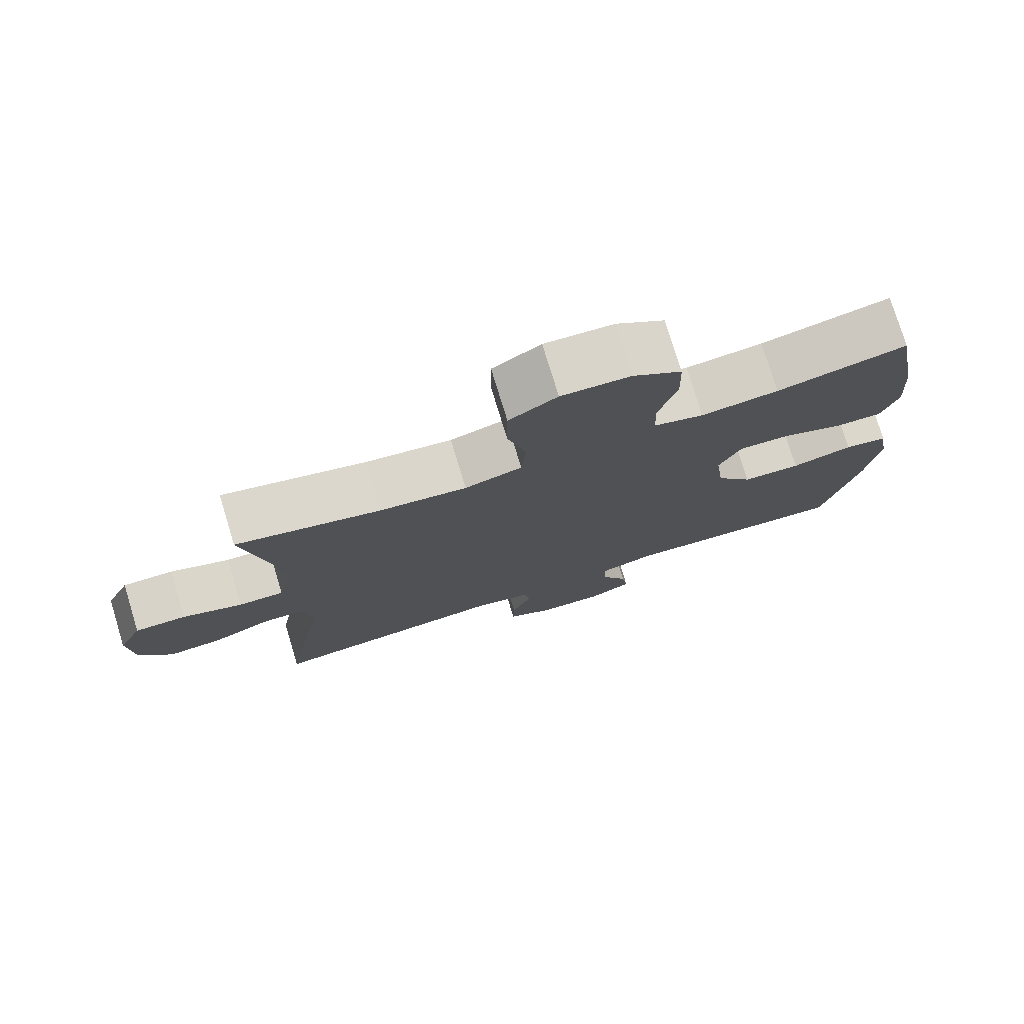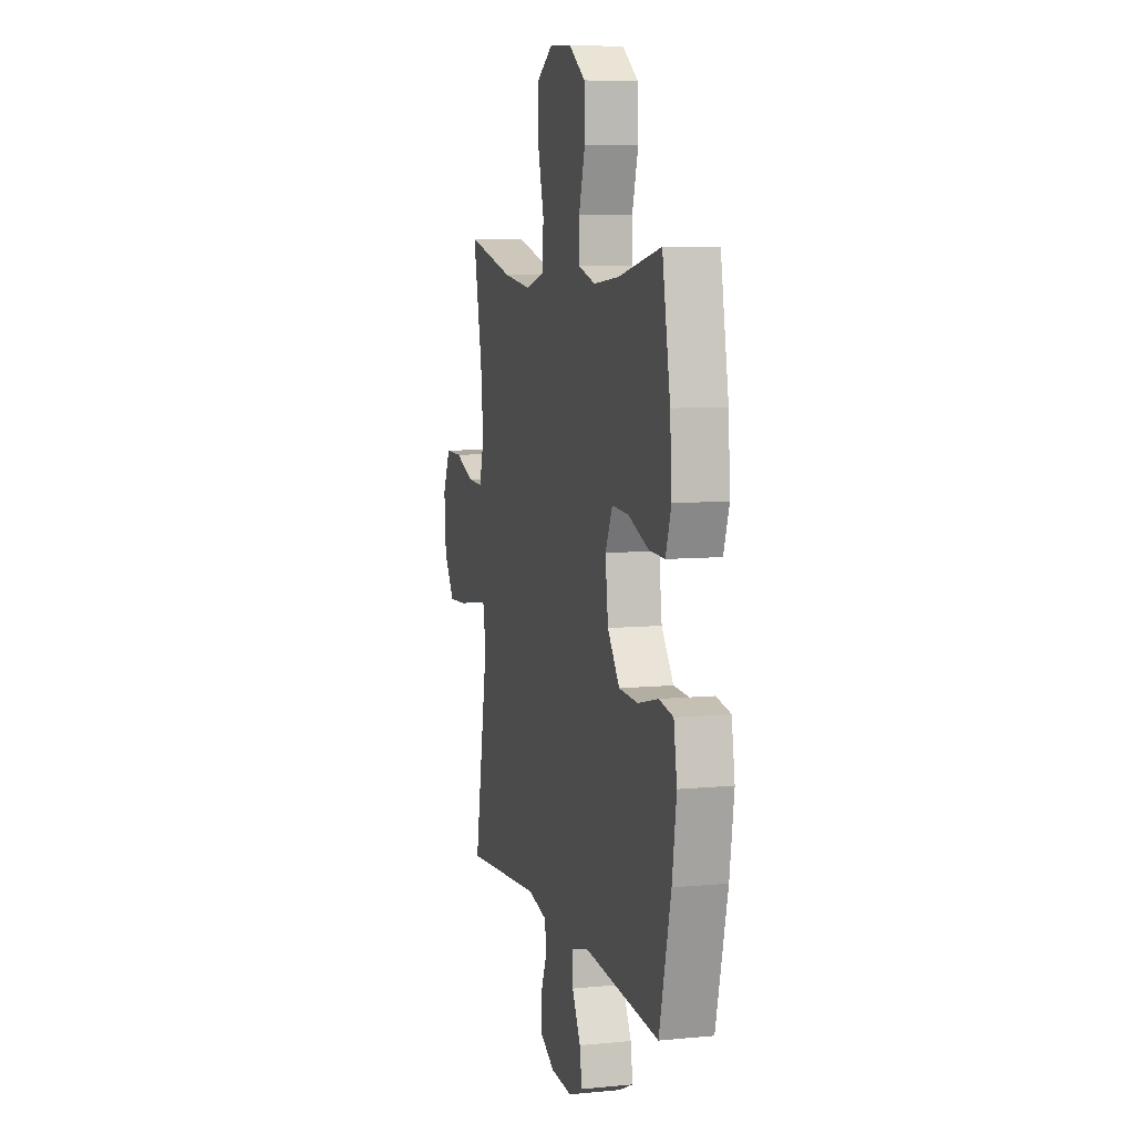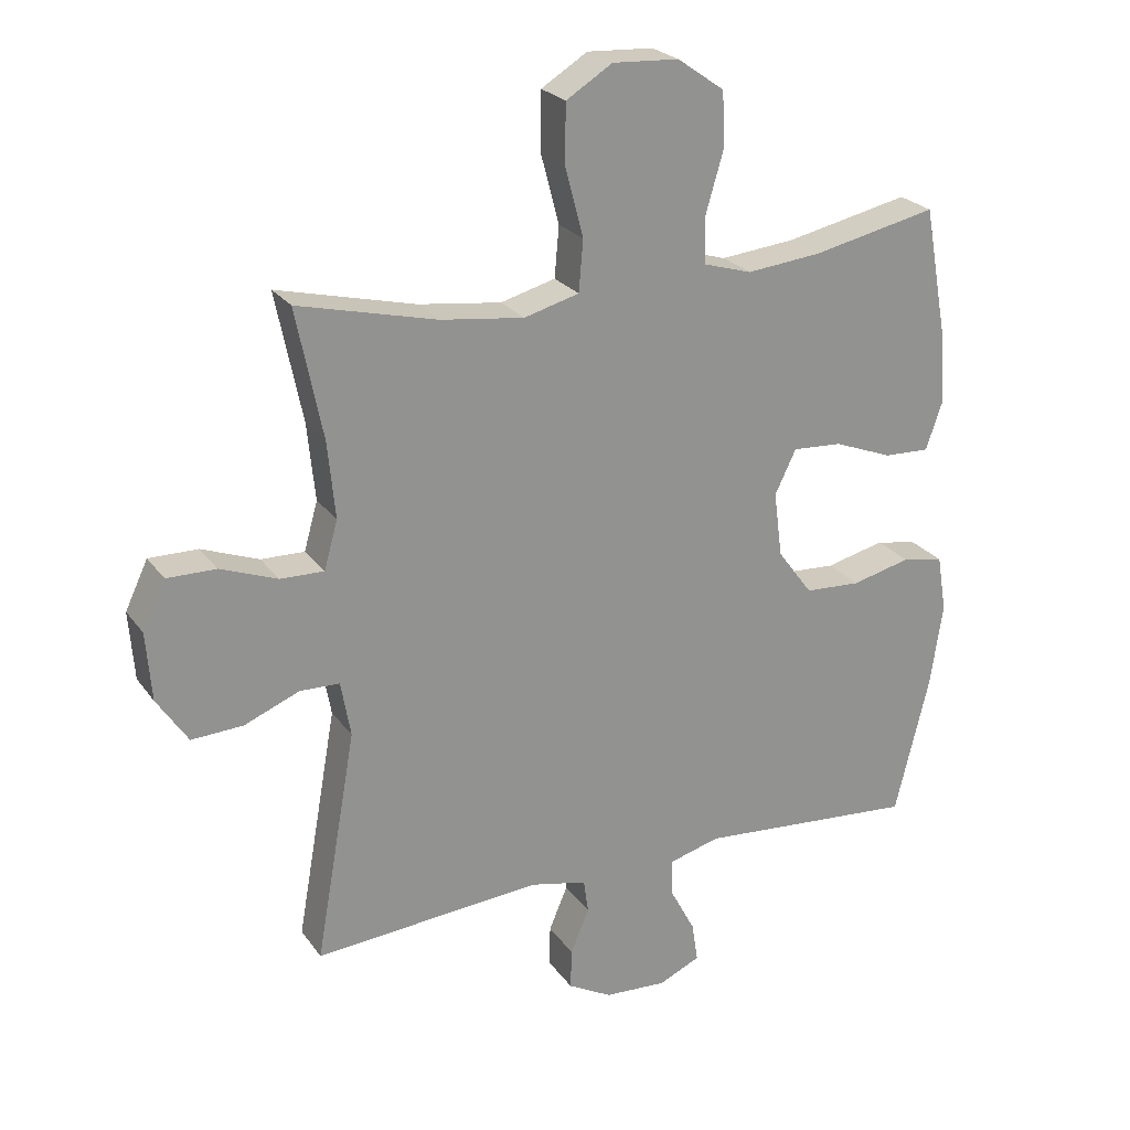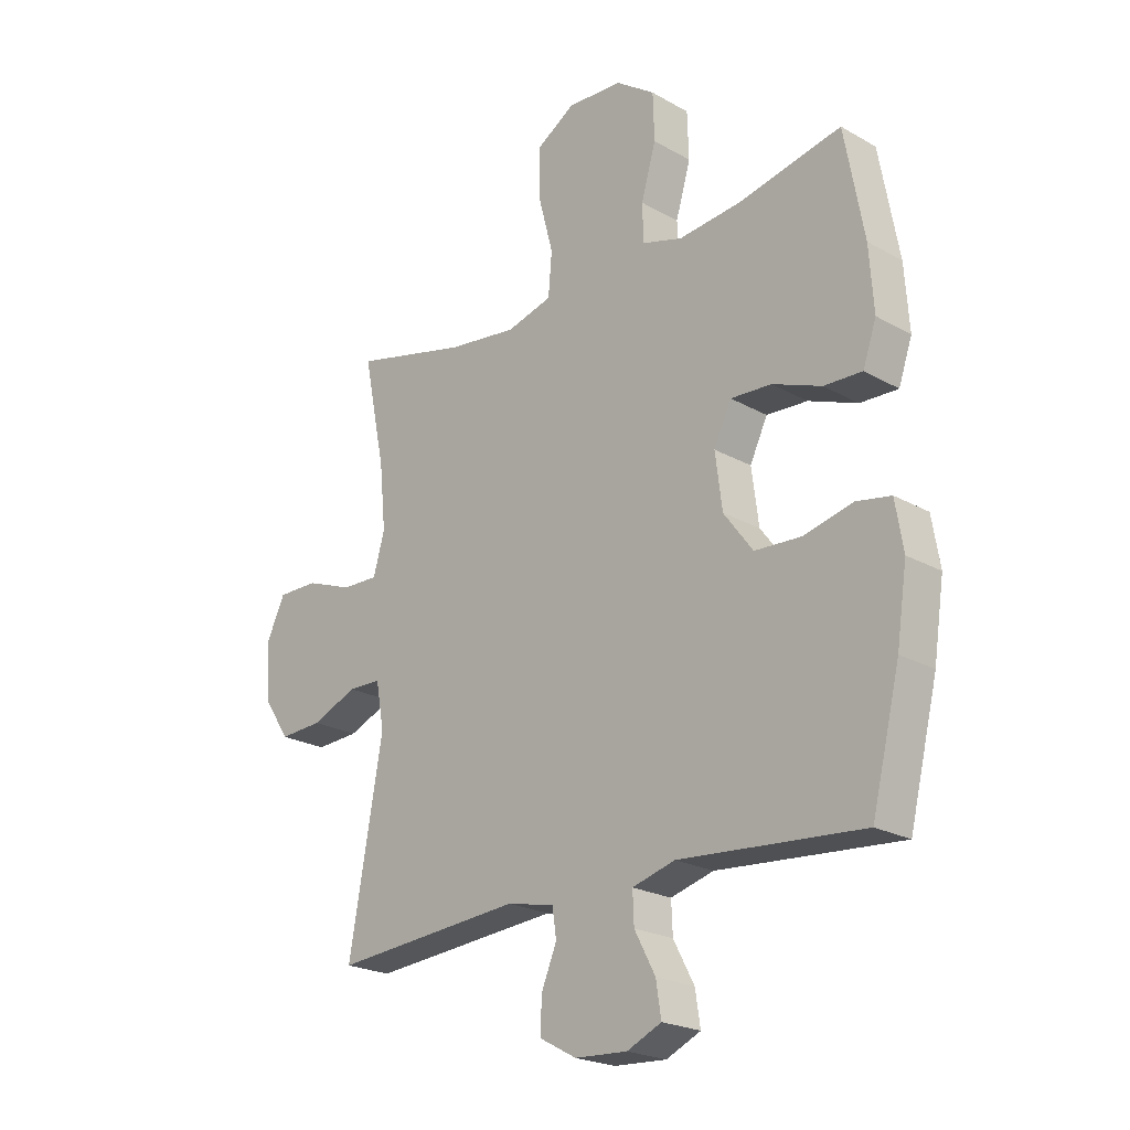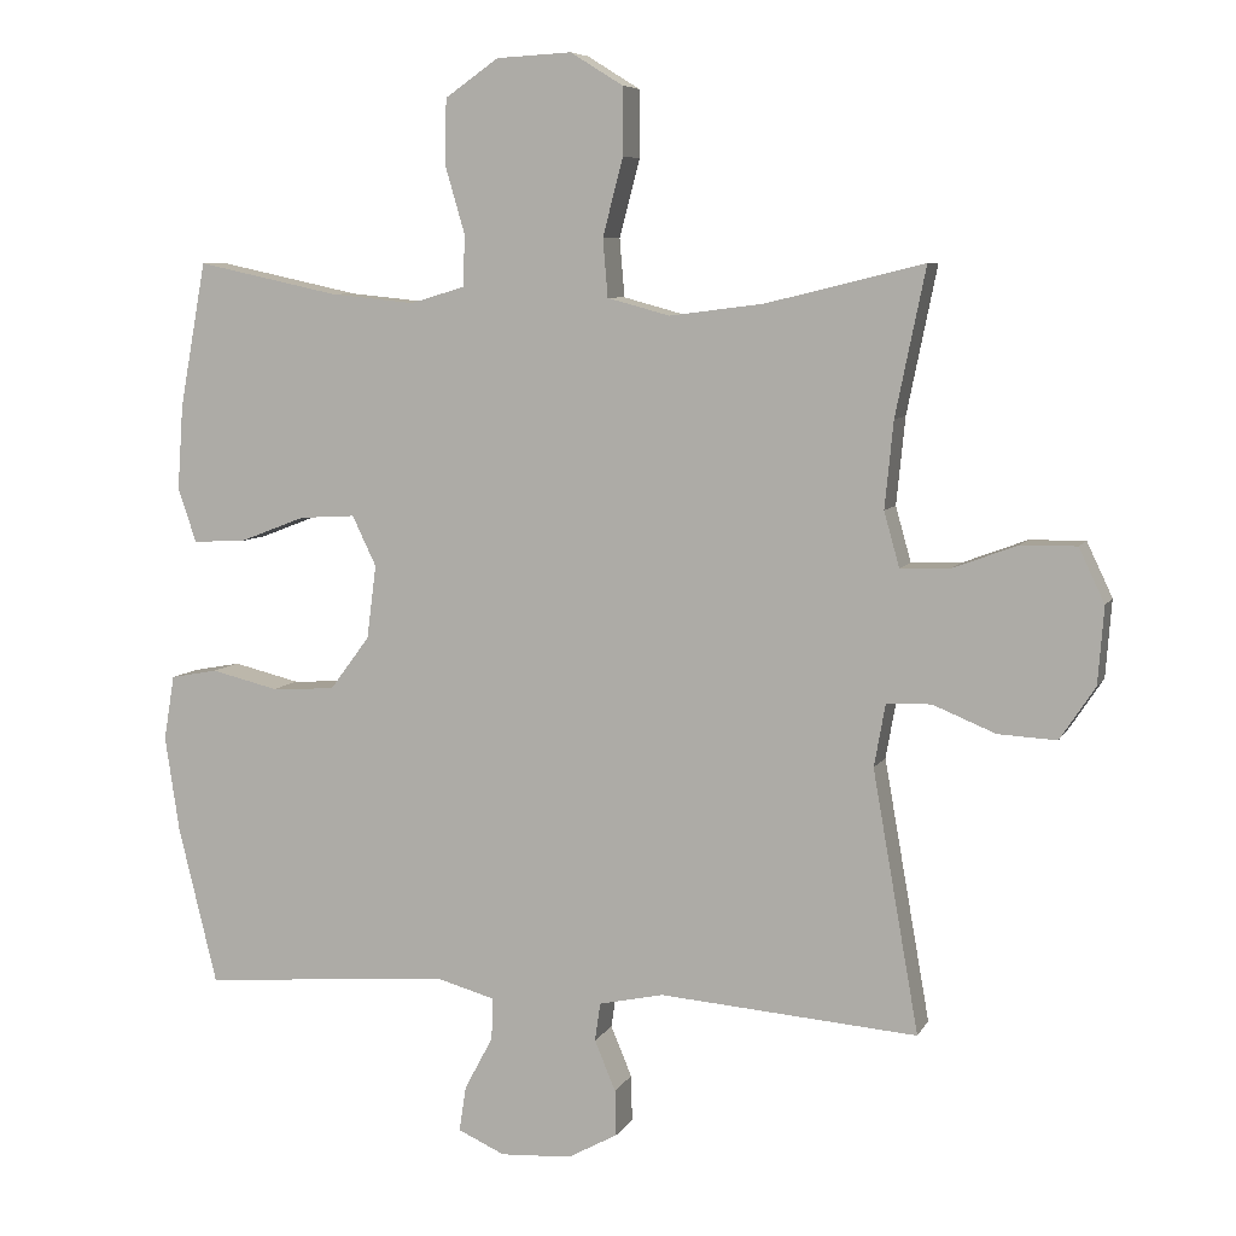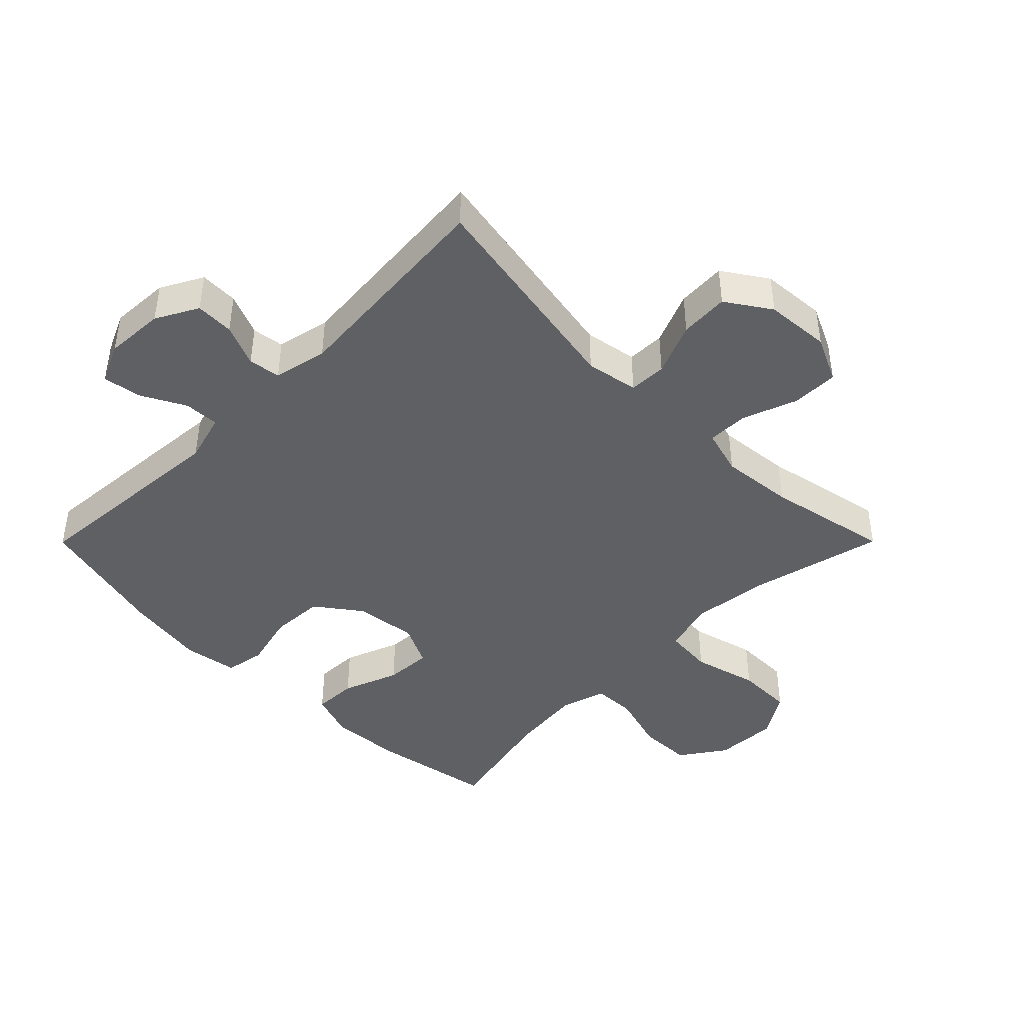
<metadata>
{"format":"obj","ext":"obj","renderer":"f3d","projection":"perspective","resolution":1024,"background":"white","views":[{"elev":76.7,"azim":-17.0,"up":"+Z"},{"elev":7.7,"azim":74.8,"up":"+Z"},{"elev":23.9,"azim":-26.6,"up":"+Z"},{"elev":-22.3,"azim":45.6,"up":"+Z"},{"elev":7.0,"azim":-162.9,"up":"+Z"},{"elev":-43.8,"azim":-134.9,"up":"+Y"}]}
</metadata>
<code>
o path166
v 0.3264 0.0375 0.4539
v 0.2127 0.0375 0.4422
v 0.1394 0.0375 0.4639
v 0.1371 0.0375 0.5329
v 0.1643 0.0375 0.6263
v 0.1617 0.0375 0.7118
v 0.08984 0.0375 0.7619
v -0.01133 0.0375 0.7674
v -0.08196 0.0375 0.7234
v -0.08255 0.0375 0.6328
v -0.05504 0.0375 0.5282
v -0.06172 0.0375 0.4501
v -0.1456 0.0375 0.4272
v -0.2729 0.0375 0.4434
v -0.4848 0.0375 0.4951
v -0.4444 0.0375 0.2974
v -0.4327 0.0375 0.1803
v -0.4535 0.0375 0.1064
v -0.5198 0.0375 0.1079
v -0.6072 0.0375 0.1406
v -0.6821 0.0375 0.1413
v -0.7168 0.0375 0.0681
v -0.7086 0.0375 -0.0361
v -0.6613 0.0375 -0.1072
v -0.5826 0.0375 -0.1029
v -0.4982 0.0375 -0.06825
v -0.4379 0.0375 -0.07002
v -0.4228 0.0375 -0.1545
v -0.4848 0.0375 -0.5066
v -0.1371 0.0375 -0.4785
v -0.05063 0.0375 -0.4974
v -0.04316 0.0375 -0.5487
v -0.07154 0.0375 -0.6165
v -0.07312 0.0375 -0.6782
v -0.005889 0.0375 -0.7148
v 0.08979 0.0375 -0.7201
v 0.1529 0.0375 -0.6913
v 0.1435 0.0375 -0.6304
v 0.1053 0.0375 -0.5586
v 0.103 0.0375 -0.5021
v 0.1816 0.0375 -0.4801
v 0.5171 0.0375 -0.5066
v 0.5691 0.0375 -0.2938
v 0.5884 0.0375 -0.1651
v 0.574 0.0375 -0.07814
v 0.5107 0.0375 -0.06643
v 0.4206 0.0375 -0.08844
v 0.3352 0.0375 -0.08373
v 0.2817 0.0375 -0.01189
v 0.2689 0.0375 0.08742
v 0.3012 0.0375 0.1546
v 0.3762 0.0375 0.1501
v 0.466 0.0375 0.1157
v 0.5358 0.0375 0.113
v 0.5605 0.0375 0.1852
v 0.5525 0.0375 0.3004
v 0.5171 0.0375 0.4951
v 0.3264 -0.0375 0.4539
v 0.2127 -0.0375 0.4422
v 0.1394 -0.0375 0.4639
v 0.1371 -0.0375 0.5329
v 0.1643 -0.0375 0.6263
v 0.1617 -0.0375 0.7118
v 0.08984 -0.0375 0.7619
v -0.01133 -0.0375 0.7674
v -0.08196 -0.0375 0.7234
v -0.08255 -0.0375 0.6328
v -0.05504 -0.0375 0.5282
v -0.06172 -0.0375 0.4501
v -0.1456 -0.0375 0.4272
v -0.2729 -0.0375 0.4434
v -0.4848 -0.0375 0.4951
v -0.4444 -0.0375 0.2974
v -0.4327 -0.0375 0.1803
v -0.4535 -0.0375 0.1064
v -0.5198 -0.0375 0.1079
v -0.6072 -0.0375 0.1406
v -0.6821 -0.0375 0.1413
v -0.7168 -0.0375 0.0681
v -0.7086 -0.0375 -0.0361
v -0.6613 -0.0375 -0.1072
v -0.5826 -0.0375 -0.1029
v -0.4982 -0.0375 -0.06825
v -0.4379 -0.0375 -0.07002
v -0.4228 -0.0375 -0.1545
v -0.4848 -0.0375 -0.5066
v -0.1371 -0.0375 -0.4785
v -0.05063 -0.0375 -0.4974
v -0.04316 -0.0375 -0.5487
v -0.07154 -0.0375 -0.6165
v -0.07312 -0.0375 -0.6782
v -0.005889 -0.0375 -0.7148
v 0.08979 -0.0375 -0.7201
v 0.1529 -0.0375 -0.6913
v 0.1435 -0.0375 -0.6304
v 0.1053 -0.0375 -0.5586
v 0.103 -0.0375 -0.5021
v 0.1816 -0.0375 -0.4801
v 0.5171 -0.0375 -0.5066
v 0.5691 -0.0375 -0.2938
v 0.5884 -0.0375 -0.1651
v 0.574 -0.0375 -0.07814
v 0.5107 -0.0375 -0.06643
v 0.4206 -0.0375 -0.08844
v 0.3352 -0.0375 -0.08373
v 0.2817 -0.0375 -0.01189
v 0.2689 -0.0375 0.08742
v 0.3012 -0.0375 0.1546
v 0.3762 -0.0375 0.1501
v 0.466 -0.0375 0.1157
v 0.5358 -0.0375 0.113
v 0.5605 -0.0375 0.1852
v 0.5525 -0.0375 0.3004
v 0.5171 -0.0375 0.4951
v 0.08984 0.0375 0.7619
v -0.01133 0.0375 0.7674
v -0.08196 0.0375 0.7234
v 0.1617 0.0375 0.7118
v -0.08255 0.0375 0.6328
v 0.1643 0.0375 0.6263
v -0.05504 0.0375 0.5282
v 0.1371 0.0375 0.5329
v 0.1394 0.0375 0.4639
v 0.1394 0.0375 0.4639
v -0.06172 0.0375 0.4501
v -0.06172 0.0375 0.4501
v 0.5171 0.0375 0.4951
v 0.5171 0.0375 0.4951
v 0.3264 0.0375 0.4539
v -0.2729 0.0375 0.4434
v -0.4848 0.0375 0.4951
v -0.4848 0.0375 0.4951
v 0.2127 0.0375 0.4422
v -0.1456 0.0375 0.4272
v 0.5525 0.0375 0.3004
v -0.4444 0.0375 0.2974
v 0.5605 0.0375 0.1852
v -0.4327 0.0375 0.1803
v 0.5358 0.0375 0.113
v 0.5358 0.0375 0.113
v 0.3012 0.0375 0.1546
v 0.3012 0.0375 0.1546
v 0.3762 0.0375 0.1501
v -0.4535 0.0375 0.1064
v -0.4535 0.0375 0.1064
v 0.2689 0.0375 0.08742
v 0.466 0.0375 0.1157
v -0.6072 0.0375 0.1406
v -0.6821 0.0375 0.1413
v -0.6821 0.0375 0.1413
v -0.7168 0.0375 0.0681
v -0.5198 0.0375 0.1079
v 0.2817 0.0375 -0.01189
v -0.7086 0.0375 -0.0361
v 0.3352 0.0375 -0.08373
v -0.6613 0.0375 -0.1072
v 0.574 0.0375 -0.07814
v 0.574 0.0375 -0.07814
v 0.5107 0.0375 -0.06643
v 0.4206 0.0375 -0.08844
v -0.4982 0.0375 -0.06825
v -0.4379 0.0375 -0.07002
v -0.4379 0.0375 -0.07002
v -0.5826 0.0375 -0.1029
v -0.4228 0.0375 -0.1545
v 0.5884 0.0375 -0.1651
v 0.5691 0.0375 -0.2938
v 0.5171 0.0375 -0.5066
v 0.5171 0.0375 -0.5066
v -0.1371 0.0375 -0.4785
v -0.05063 0.0375 -0.4974
v -0.05063 0.0375 -0.4974
v 0.103 0.0375 -0.5021
v 0.103 0.0375 -0.5021
v 0.1816 0.0375 -0.4801
v -0.4848 0.0375 -0.5066
v -0.4848 0.0375 -0.5066
v -0.04316 0.0375 -0.5487
v 0.1053 0.0375 -0.5586
v -0.07154 0.0375 -0.6165
v 0.1435 0.0375 -0.6304
v -0.07312 0.0375 -0.6782
v -0.07312 0.0375 -0.6782
v 0.1529 0.0375 -0.6913
v 0.1529 0.0375 -0.6913
v -0.005889 0.0375 -0.7148
v 0.08979 0.0375 -0.7201
v 0.08984 -0.0375 0.7619
v -0.01133 -0.0375 0.7674
v -0.08196 -0.0375 0.7234
v 0.1617 -0.0375 0.7118
v -0.08255 -0.0375 0.6328
v 0.1643 -0.0375 0.6263
v -0.05504 -0.0375 0.5282
v 0.1371 -0.0375 0.5329
v 0.1394 -0.0375 0.4639
v 0.1394 -0.0375 0.4639
v -0.06172 -0.0375 0.4501
v -0.06172 -0.0375 0.4501
v 0.5171 -0.0375 0.4951
v 0.5171 -0.0375 0.4951
v 0.3264 -0.0375 0.4539
v -0.2729 -0.0375 0.4434
v -0.4848 -0.0375 0.4951
v -0.4848 -0.0375 0.4951
v 0.2127 -0.0375 0.4422
v -0.1456 -0.0375 0.4272
v 0.5525 -0.0375 0.3004
v -0.4444 -0.0375 0.2974
v 0.5605 -0.0375 0.1852
v -0.4327 -0.0375 0.1803
v 0.5358 -0.0375 0.113
v 0.5358 -0.0375 0.113
v 0.3012 -0.0375 0.1546
v 0.3012 -0.0375 0.1546
v 0.3762 -0.0375 0.1501
v -0.4535 -0.0375 0.1064
v -0.4535 -0.0375 0.1064
v 0.2689 -0.0375 0.08742
v 0.466 -0.0375 0.1157
v -0.6072 -0.0375 0.1406
v -0.6821 -0.0375 0.1413
v -0.6821 -0.0375 0.1413
v -0.7168 -0.0375 0.0681
v -0.5198 -0.0375 0.1079
v 0.2817 -0.0375 -0.01189
v -0.7086 -0.0375 -0.0361
v 0.3352 -0.0375 -0.08373
v -0.6613 -0.0375 -0.1072
v 0.574 -0.0375 -0.07814
v 0.574 -0.0375 -0.07814
v 0.5107 -0.0375 -0.06643
v 0.4206 -0.0375 -0.08844
v -0.4982 -0.0375 -0.06825
v -0.4379 -0.0375 -0.07002
v -0.4379 -0.0375 -0.07002
v -0.5826 -0.0375 -0.1029
v -0.4228 -0.0375 -0.1545
v 0.5884 -0.0375 -0.1651
v 0.5691 -0.0375 -0.2938
v 0.5171 -0.0375 -0.5066
v 0.5171 -0.0375 -0.5066
v -0.1371 -0.0375 -0.4785
v -0.05063 -0.0375 -0.4974
v -0.05063 -0.0375 -0.4974
v 0.103 -0.0375 -0.5021
v 0.103 -0.0375 -0.5021
v 0.1816 -0.0375 -0.4801
v -0.4848 -0.0375 -0.5066
v -0.4848 -0.0375 -0.5066
v -0.04316 -0.0375 -0.5487
v 0.1053 -0.0375 -0.5586
v -0.07154 -0.0375 -0.6165
v 0.1435 -0.0375 -0.6304
v -0.07312 -0.0375 -0.6782
v -0.07312 -0.0375 -0.6782
v 0.1529 -0.0375 -0.6913
v 0.1529 -0.0375 -0.6913
v -0.005889 -0.0375 -0.7148
v 0.08979 -0.0375 -0.7201
f 226 248 228
f 237 225 227
f 225 234 217
f 211 235 219
f 210 220 212
f 246 248 226
f 244 246 226
f 196 214 206
f 235 217 234
f 198 196 194
f 198 219 196
f 240 228 248
f 196 195 194
f 207 219 198
f 253 252 251
f 257 254 260
f 244 226 243
f 251 246 244
f 193 192 195
f 238 226 235
f 188 189 192
f 255 259 253
f 222 224 221
f 260 252 259
f 192 189 190
f 239 233 240
f 209 211 203
f 240 248 241
f 232 239 230
f 233 239 232
f 202 208 200
f 246 251 252
f 259 252 253
f 194 195 192
f 229 237 227
f 202 216 208
f 243 226 238
f 252 260 254
f 219 214 196
f 188 192 193
f 224 227 221
f 208 216 210
f 210 216 220
f 234 225 237
f 235 226 219
f 243 238 249
f 209 203 204
f 214 216 202
f 221 227 225
f 228 240 233
f 188 193 191
f 203 211 207
f 217 235 211
f 206 214 202
f 211 219 207
f 7 8 65 64
f 8 9 66 65
f 6 7 64 63
f 9 10 67 66
f 5 6 63 62
f 10 11 68 67
f 4 5 62 61
f 124 4 61 197
f 11 126 199 68
f 128 1 58 201
f 14 132 205 71
f 2 3 60 59
f 1 2 59 58
f 12 13 70 69
f 13 14 71 70
f 56 57 114 113
f 15 16 73 72
f 55 56 113 112
f 16 17 74 73
f 140 55 112 213
f 142 52 109 215
f 17 145 218 74
f 50 51 108 107
f 53 54 111 110
f 52 53 110 109
f 20 150 223 77
f 21 22 79 78
f 19 20 77 76
f 18 19 76 75
f 49 50 107 106
f 22 23 80 79
f 48 49 106 105
f 23 24 81 80
f 158 46 103 231
f 46 47 104 103
f 26 163 236 83
f 25 26 83 82
f 24 25 82 81
f 27 28 85 84
f 44 45 102 101
f 47 48 105 104
f 43 44 101 100
f 169 43 100 242
f 30 172 245 87
f 174 41 98 247
f 177 30 87 250
f 28 29 86 85
f 31 32 89 88
f 41 42 99 98
f 39 40 97 96
f 32 33 90 89
f 38 39 96 95
f 33 183 256 90
f 185 38 95 258
f 34 35 92 91
f 36 37 94 93
f 35 36 93 92
f 153 155 175
f 164 154 152
f 152 144 161
f 138 146 162
f 137 139 147
f 173 153 175
f 171 153 173
f 123 133 141
f 162 161 144
f 125 121 123
f 125 123 146
f 167 175 155
f 123 121 122
f 134 125 146
f 180 178 179
f 184 187 181
f 171 170 153
f 178 171 173
f 120 122 119
f 165 162 153
f 115 119 116
f 182 180 186
f 149 148 151
f 187 186 179
f 119 117 116
f 166 167 160
f 136 130 138
f 167 168 175
f 159 157 166
f 160 159 166
f 129 127 135
f 173 179 178
f 186 180 179
f 121 119 122
f 156 154 164
f 129 135 143
f 170 165 153
f 179 181 187
f 146 123 141
f 115 120 119
f 151 148 154
f 135 137 143
f 137 147 143
f 161 164 152
f 162 146 153
f 170 176 165
f 136 131 130
f 141 129 143
f 148 152 154
f 155 160 167
f 115 118 120
f 130 134 138
f 144 138 162
f 133 129 141
f 138 134 146

</code>
